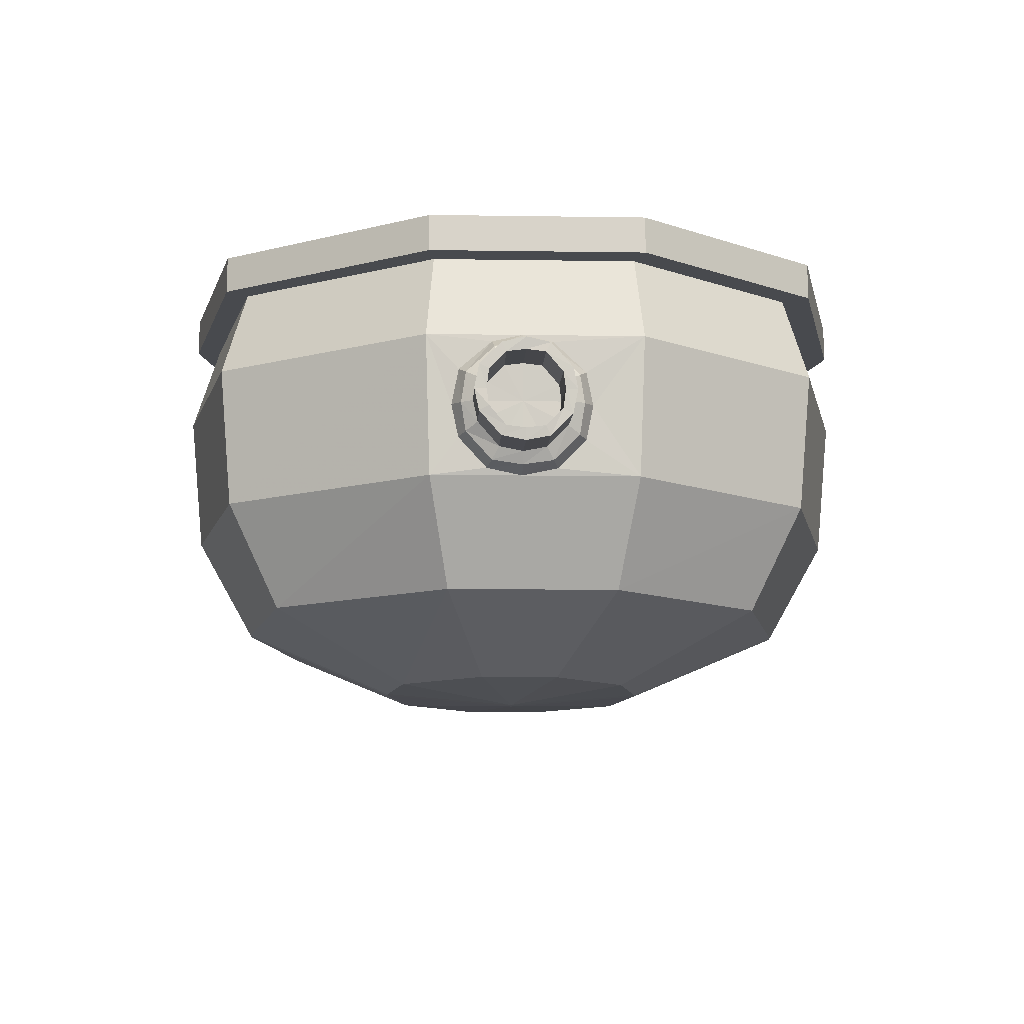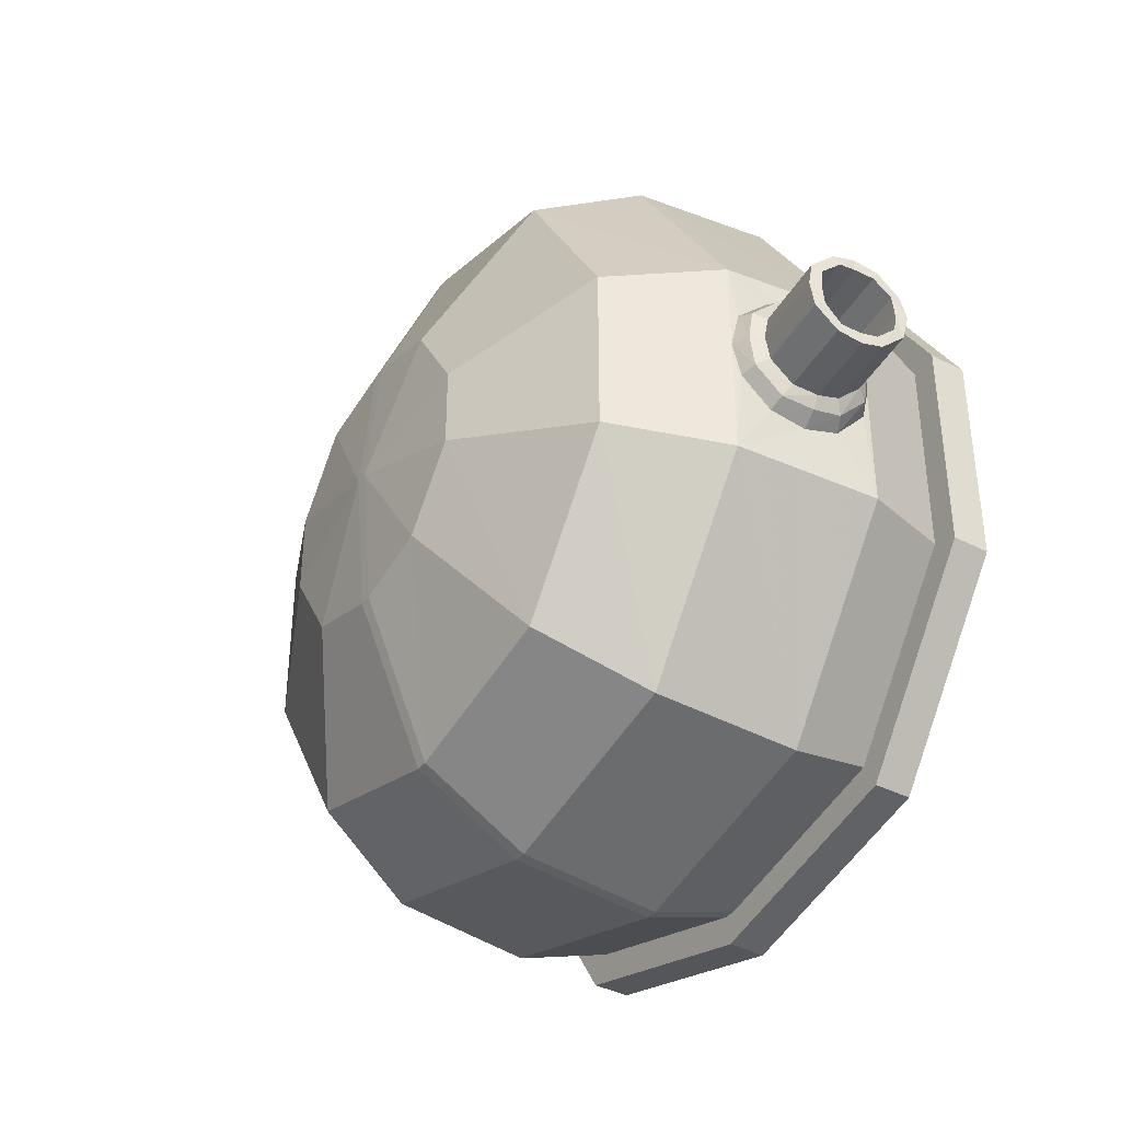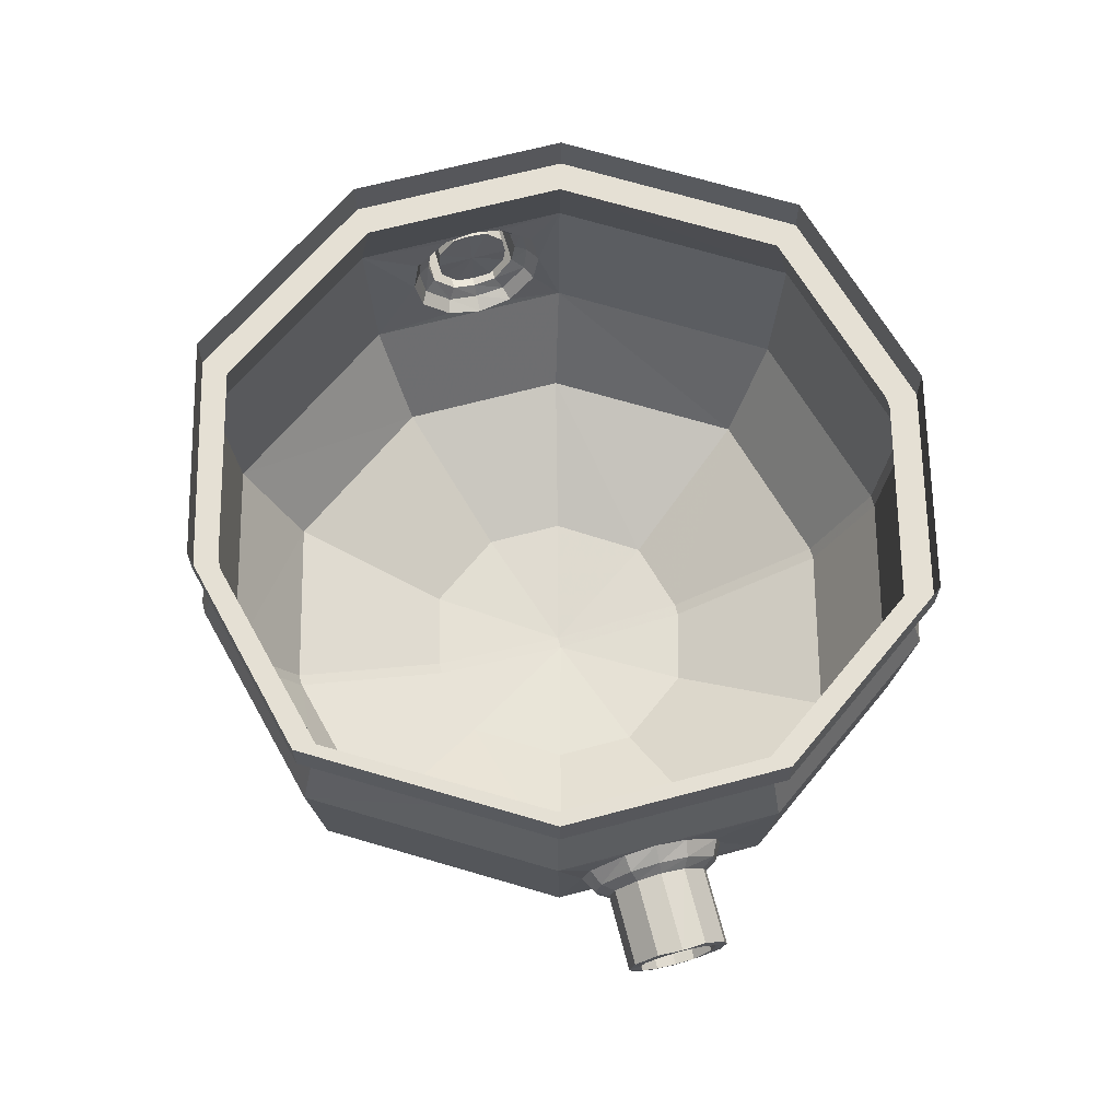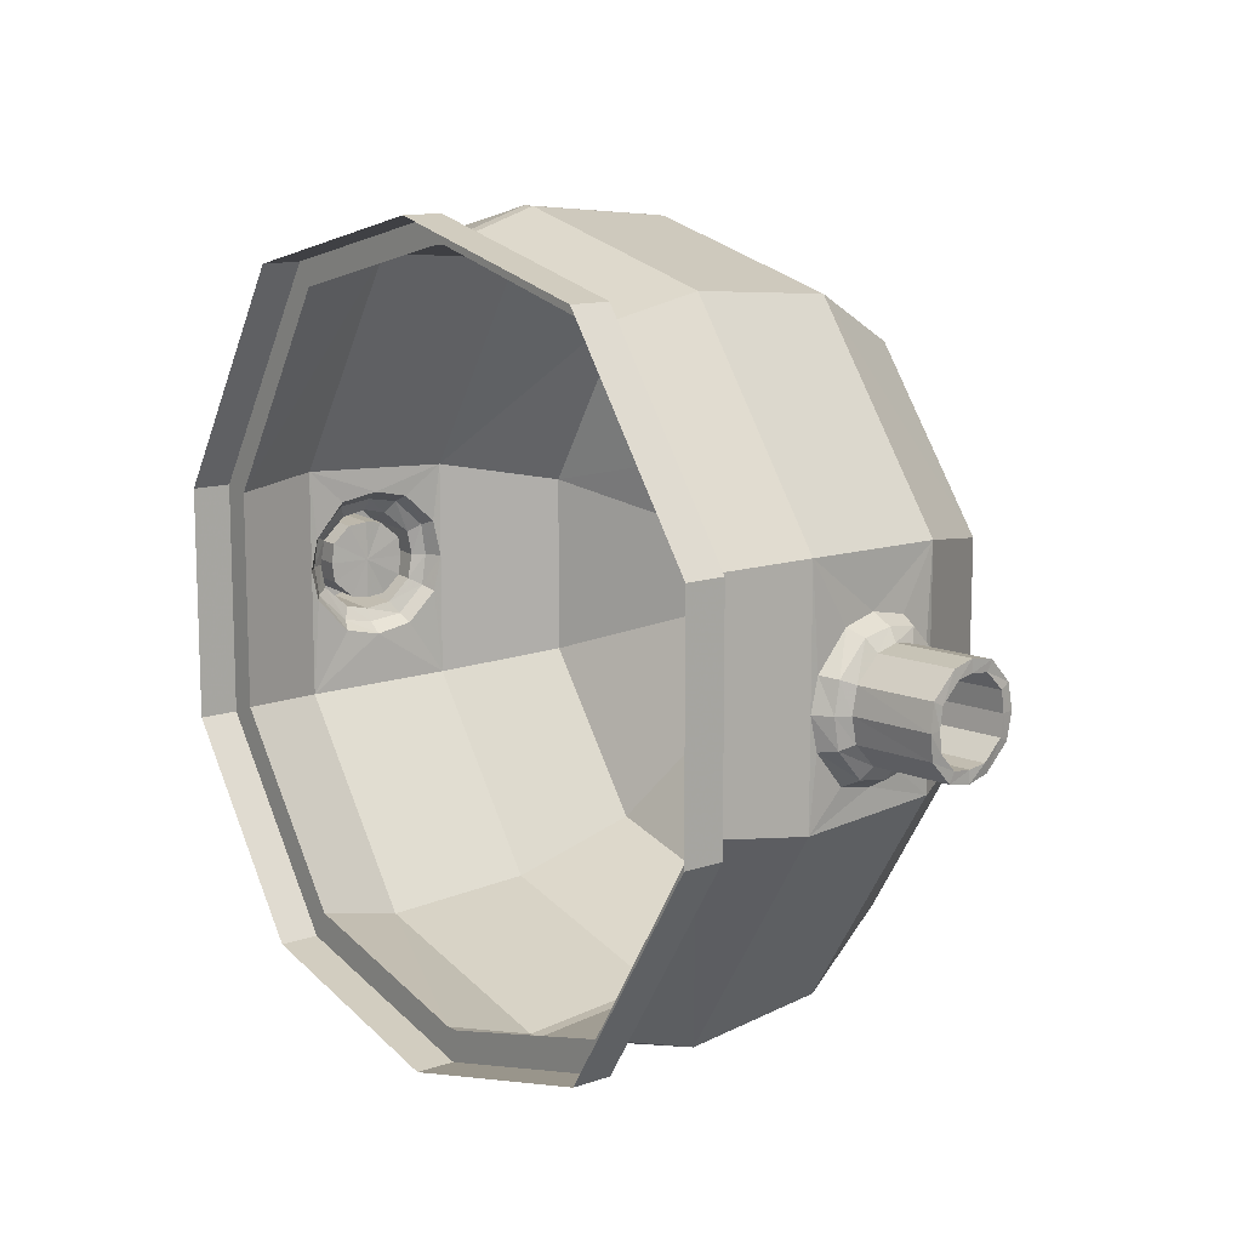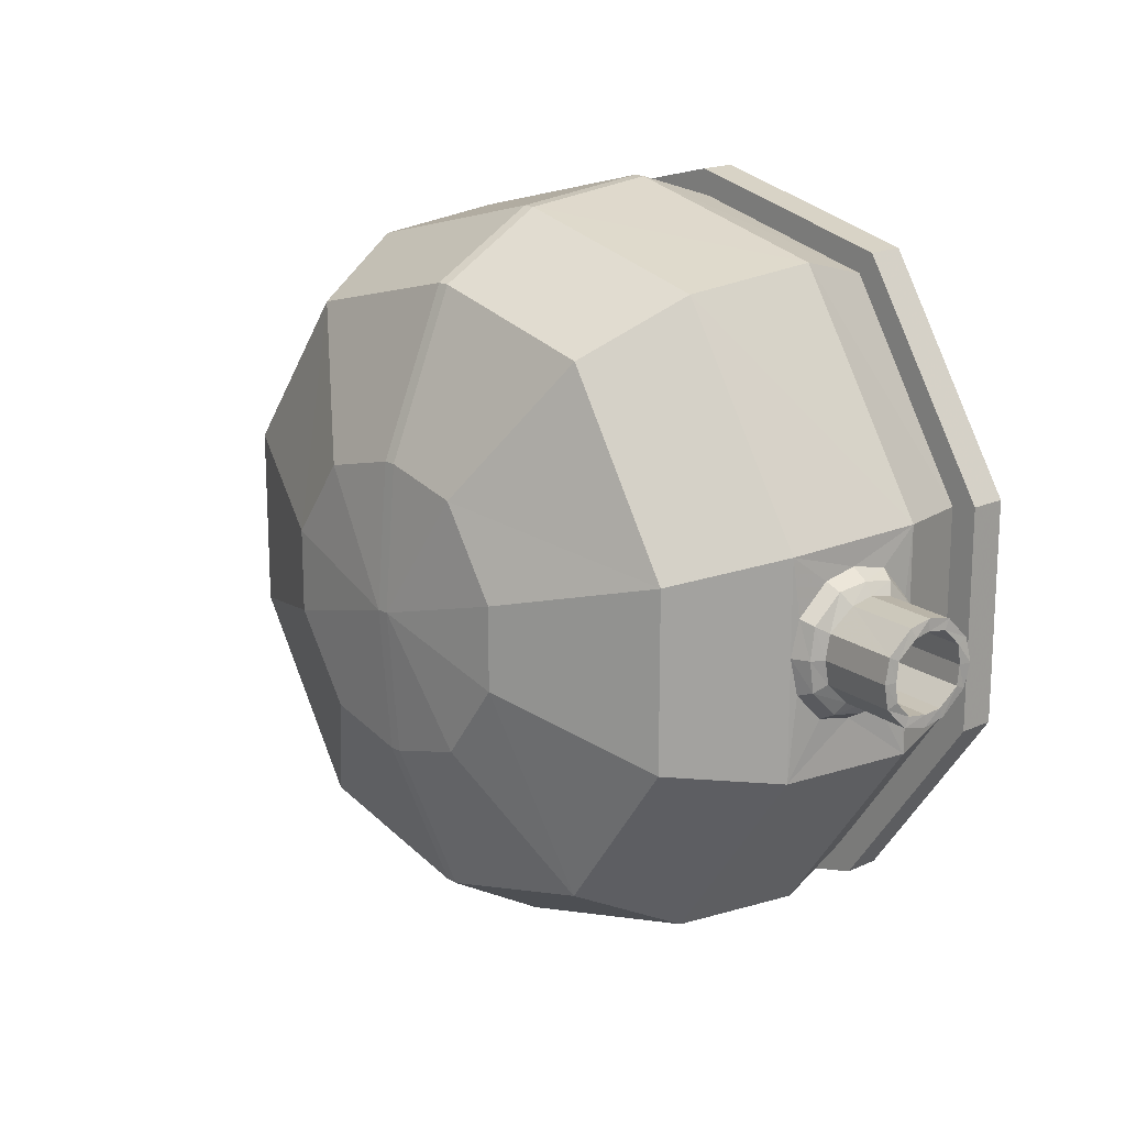
<metadata>
{"format":"obj","ext":"obj","renderer":"f3d","projection":"perspective","resolution":1024,"background":"white","views":[{"elev":-13.3,"azim":88.1,"up":"+Y"},{"elev":-37.9,"azim":56.7,"up":"+Z"},{"elev":65.5,"azim":74.9,"up":"+Y"},{"elev":12.5,"azim":-128.5,"up":"+Z"},{"elev":17.4,"azim":47.7,"up":"+Z"}]}
</metadata>
<code>
v -1.086 -0.125 -2.453
v -0.6719 -0.125 -3.109
v -0.7266 -0.4219 -3.188
v -1.18 -0.4219 -2.477
v -1.18 -0.4219 -2.156
v -1.086 -0.125 -1.773
v -1.188 -0.125 -1.758
v -1.188 -0.125 -2.484
v -0.7344 -0.125 -3.195
v -0.01562 -0.125 -3.281
v -0.01562 -0.4219 -3.375
v -0.01562 -0.8906 -3.328
v -0.6953 -0.8906 -3.148
v -1.133 -0.8906 -2.461
v -1.156 -0.6562 -2.391
v -1.172 -0.5391 -2.367
v -1.18 -0.4453 -2.258
v -1.227 -0.4766 -2.25
v -1.227 -0.4609 -2.156
v -1.18 -0.4453 -2.055
v -1.18 -0.4219 -1.75
v -0.6719 -0.125 -1.195
v -0.7344 -0.125 -1.125
v -0.7344 0 -1.125
v -1.188 0 -1.758
v -1.188 0 -2.484
v -0.7344 0 -3.195
v 0 -0.125 -3.383
v 0.02344 -0.125 -3.281
v 0.02344 -0.4219 -3.375
v 0.02344 -0.8906 -3.328
v -0.01562 -1.234 -3.133
v -0.5781 -1.234 -2.984
v -0.9453 -1.234 -2.398
v -1.133 -0.8906 -2.156
v -1.141 -0.8672 -2.273
v -1.148 -0.7656 -2.367
v -1.195 -0.7578 -2.344
v -1.211 -0.6641 -2.359
v -1.219 -0.5625 -2.344
v -1.242 -0.5859 -2.305
v -1.25 -0.5156 -2.234
v -1.25 -0.5 -2.156
v -1.227 -0.4766 -2.062
v -1.172 -0.5469 -1.945
v -1.156 -0.6562 -1.922
v -1.133 -0.8906 -1.766
v -0.7266 -0.4219 -1.117
v -0.01562 -0.125 -1.031
v 0 -0.125 -0.9453
v 0 0 -0.9453
v -0.01562 -0.4219 -0.9375
v 0.02344 -0.4219 -0.9375
v 0.02344 -0.125 -1.031
v 0.7266 -0.125 -1.125
v 0.7266 0 -1.125
v -0.6953 -0.8906 -1.156
v -0.01562 -0.8906 -0.9844
v 0.02344 -0.8906 -0.9844
v 0.7344 -0.4219 -1.117
v 0.6797 -0.125 -1.195
v 1.172 -0.125 -1.844
v 1.172 0 -1.844
v -0.9453 -1.234 -1.828
v -0.5781 -1.234 -1.32
v -0.01562 -1.234 -1.18
v 0.02344 -1.234 -1.18
v 0.7031 -0.8906 -1.156
v 1.18 -0.4219 -1.836
v 1.086 -0.125 -1.859
v 1.172 -0.125 -2.57
v 1.172 0 -2.57
v -0.2734 -1.453 -2.547
v -0.4531 -1.453 -2.273
v -1.141 -0.8672 -2.039
v -1.188 -0.8516 -2.055
v -1.188 -0.8672 -2.156
v -1.188 -0.8516 -2.258
v -1.211 -0.8125 -2.234
v -1.227 -0.7344 -2.305
v -1.234 -0.6641 -2.32
v -1.477 -0.6953 -2.32
v -1.484 -0.6172 -2.305
v -1.492 -0.5469 -2.234
v -1.5 -0.5312 -2.156
v -1.25 -0.5156 -2.078
v -1.219 -0.5703 -1.969
v -1.211 -0.6641 -1.953
v -1.148 -0.7734 -1.945
v -1.195 -0.7656 -1.969
v -1.219 -0.7422 -2.008
v -1.211 -0.8125 -2.078
v -1.211 -0.8281 -2.156
v -1.461 -0.8594 -2.156
v -1.461 -0.8438 -2.234
v -1.469 -0.7656 -2.305
v -1.477 -0.75 -2.273
v -1.477 -0.6953 -2.281
v -1.484 -0.6328 -2.273
v -1.492 -0.5781 -2.219
v -1.492 -0.5703 -2.156
v -1.492 -0.5469 -2.078
v -1.242 -0.5938 -2.008
v -1.234 -0.6641 -1.992
v -0.01562 -1.453 -2.617
v -0.01562 -1.492 -2.156
v -0.4531 -1.453 -2.008
v -0.2734 -1.453 -1.758
v -0.01562 -1.453 -1.695
v 0.02344 -1.453 -1.695
v 0.5859 -1.234 -1.32
v 1.133 -0.8906 -1.852
v 1.156 -0.6562 -1.922
v 1.172 -0.5391 -1.945
v 1.18 -0.4453 -2.055
v 1.18 -0.4219 -2.156
v 1.086 -0.125 -2.539
v 0.7266 -0.125 -3.195
v 0.7266 0 -3.195
v 0.02344 -1.492 -2.156
v 0.2734 -1.453 -1.758
v 0.9453 -1.234 -1.914
v 1.133 -0.8906 -2.156
v 1.141 -0.8672 -2.039
v 1.148 -0.7656 -1.945
v 1.195 -0.7578 -1.969
v 1.211 -0.6641 -1.953
v 1.219 -0.5625 -1.969
v 1.227 -0.4766 -2.062
v 1.227 -0.4609 -2.156
v 1.18 -0.4453 -2.258
v 1.18 -0.4219 -2.562
v 0.6797 -0.125 -3.109
v 0 0 -3.383
v 0.7344 -0.4219 -3.188
v 0.7031 -0.8906 -3.148
v 0.5859 -1.234 -2.984
v 0.02344 -1.234 -3.133
v 0.02344 -1.453 -2.617
v 0.2734 -1.453 -2.547
v 0.4531 -1.453 -2.305
v 0.4531 -1.453 -2.039
v 0.9453 -1.234 -2.484
v 1.133 -0.8906 -2.547
v 1.141 -0.8672 -2.273
v 1.188 -0.8516 -2.258
v 1.188 -0.8672 -2.156
v 1.188 -0.8516 -2.055
v 1.211 -0.8125 -2.078
v 1.227 -0.7344 -2.008
v 1.234 -0.6641 -1.992
v 1.242 -0.5859 -2.008
v 1.25 -0.5156 -2.078
v 1.25 -0.5 -2.156
v 1.227 -0.4766 -2.25
v 1.172 -0.5469 -2.367
v 1.156 -0.6562 -2.391
v 1.469 -0.8203 -2.156
v 1.469 -0.8125 -2.094
v 1.461 -0.8438 -2.078
v 1.461 -0.8594 -2.156
v 1.469 -0.8125 -2.219
v 1.219 -0.7812 -2.219
v 1.219 -0.7891 -2.156
v 1.219 -0.7812 -2.094
v 1.477 -0.75 -2.039
v 1.469 -0.7656 -2.008
v 1.211 -0.8281 -2.156
v 1.461 -0.8438 -2.234
v 1.469 -0.7578 -2.273
v 1.227 -0.7266 -2.273
v 1.227 -0.6641 -2.156
v 1.227 -0.7188 -2.039
v 1.477 -0.6953 -2.031
v 1.477 -0.6953 -1.992
v 1.484 -0.6328 -2.039
v 1.484 -0.6172 -2.008
v 1.492 -0.5781 -2.094
v 1.492 -0.5703 -2.156
v 1.5 -0.5312 -2.156
v 1.492 -0.5469 -2.078
v 1.234 -0.6016 -2.039
v 1.242 -0.5469 -2.094
v 1.242 -0.5391 -2.156
v 1.492 -0.5781 -2.219
v 1.492 -0.5469 -2.234
v 1.25 -0.5156 -2.234
v 1.484 -0.6406 -2.273
v 1.477 -0.6953 -2.281
v 1.477 -0.6953 -2.32
v 1.484 -0.625 -2.305
v 1.242 -0.5469 -2.219
v 1.234 -0.6094 -2.273
v 1.227 -0.6641 -2.281
v 1.469 -0.7734 -2.305
v 1.219 -0.7422 -2.305
v 1.234 -0.6641 -2.32
v 1.242 -0.5938 -2.305
v 1.211 -0.8125 -2.234
v 1.195 -0.7656 -2.344
v 1.211 -0.6641 -2.359
v 1.219 -0.5703 -2.344
v 1.148 -0.7734 -2.367
v 1.227 -0.6641 -2.031
v -1.469 -0.8203 -2.156
v -1.469 -0.8125 -2.219
v -1.469 -0.8125 -2.094
v -1.219 -0.7812 -2.094
v -1.219 -0.7891 -2.156
v -1.219 -0.7812 -2.219
v -1.492 -0.5781 -2.094
v -1.484 -0.625 -2.008
v -1.477 -0.6953 -1.992
v -1.484 -0.6406 -2.039
v -1.477 -0.6953 -2.031
v -1.242 -0.5469 -2.094
v -1.234 -0.6094 -2.039
v -1.227 -0.6641 -2.031
v -1.469 -0.7578 -2.039
v -1.469 -0.7734 -2.008
v -1.461 -0.8438 -2.078
v -1.227 -0.7266 -2.039
v -1.227 -0.6641 -2.156
v -1.227 -0.7188 -2.273
v -1.227 -0.6641 -2.281
v -1.234 -0.6016 -2.273
v -1.242 -0.5469 -2.219
v -1.242 -0.5391 -2.156
f 1 2 3
f 1 3 4
f 1 4 5
f 1 5 6
f 2 10 11
f 2 11 3
f 5 21 6
f 6 21 22
f 12 31 32
f 21 48 22
f 22 48 49
f 49 48 52
f 53 60 61
f 53 61 54
f 58 66 67
f 58 67 59
f 60 69 70
f 60 70 61
f 69 116 70
f 70 116 117
f 116 132 117
f 117 132 133
f 29 133 135
f 29 135 30
f 31 138 32
f 132 135 133
f 1 6 7
f 1 7 8
f 1 8 2
f 2 8 9
f 2 9 10
f 6 22 23
f 6 23 7
f 9 28 10
f 10 28 29
f 22 49 50
f 22 50 23
f 49 54 50
f 50 54 55
f 54 61 55
f 55 61 62
f 61 70 62
f 62 70 71
f 73 105 106
f 73 106 74
f 74 106 107
f 70 117 71
f 71 117 118
f 109 108 106
f 110 120 121
f 117 133 118
f 118 133 28
f 108 107 106
f 120 139 140
f 120 140 141
f 120 141 142
f 120 142 121
f 28 133 29
f 3 11 12
f 3 12 13
f 3 13 4
f 4 13 14
f 4 14 15
f 4 15 16
f 4 16 17
f 4 17 5
f 5 20 21
f 14 35 36
f 14 36 37
f 14 37 15
f 20 45 21
f 21 45 46
f 21 46 47
f 21 47 48
f 52 48 57
f 52 57 58
f 53 59 60
f 48 47 57
f 59 68 60
f 60 68 69
f 35 47 75
f 46 89 47
f 47 89 75
f 66 109 110
f 66 110 67
f 68 112 69
f 69 112 113
f 69 113 114
f 69 114 115
f 69 115 116
f 112 123 124
f 112 124 125
f 112 125 113
f 116 131 132
f 30 135 136
f 30 136 31
f 32 138 105
f 105 138 139
f 123 144 145
f 131 156 132
f 132 156 157
f 132 157 144
f 132 144 135
f 135 144 136
f 157 203 144
f 144 203 145
f 5 17 18
f 5 18 19
f 5 19 20
f 15 37 38
f 15 38 39
f 15 39 16
f 16 39 40
f 16 40 17
f 17 40 18
f 19 44 20
f 20 44 45
f 35 75 76
f 35 76 77
f 35 77 36
f 36 77 78
f 36 78 37
f 37 78 38
f 44 87 45
f 45 87 46
f 46 87 88
f 46 88 89
f 75 89 90
f 75 90 76
f 88 90 89
f 113 125 126
f 113 126 127
f 113 127 114
f 114 127 128
f 114 128 115
f 115 128 129
f 115 129 116
f 116 129 130
f 116 130 131
f 123 145 146
f 123 146 147
f 123 147 124
f 124 147 148
f 124 148 125
f 125 148 126
f 130 155 131
f 131 155 156
f 155 202 156
f 156 202 157
f 157 202 201
f 157 201 203
f 145 203 200
f 145 200 146
f 201 200 203
f 7 23 24
f 7 24 25
f 7 25 8
f 8 25 26
f 8 26 9
f 9 26 27
f 9 27 28
f 12 32 13
f 13 32 33
f 13 33 14
f 14 33 34
f 14 34 35
f 23 50 51
f 23 51 24
f 50 55 56
f 50 56 51
f 55 62 63
f 55 63 56
f 57 47 64
f 57 64 65
f 57 65 58
f 58 65 66
f 59 67 68
f 62 71 72
f 62 72 63
f 34 64 35
f 35 64 47
f 67 111 68
f 68 111 112
f 71 118 119
f 71 119 72
f 111 122 112
f 112 122 123
f 118 28 134
f 118 134 119
f 31 136 137
f 31 137 138
f 122 143 123
f 123 143 144
f 136 144 143
f 136 143 137
f 27 134 28
f 10 29 11
f 11 29 30
f 11 30 12
f 12 30 31
f 49 52 53
f 49 53 54
f 52 58 59
f 52 59 53
f 18 40 41
f 18 41 42
f 18 42 19
f 19 42 43
f 19 43 44
f 38 78 79
f 38 79 80
f 38 80 39
f 39 80 81
f 39 81 40
f 40 81 41
f 43 86 44
f 44 86 87
f 76 90 91
f 76 91 92
f 76 92 77
f 77 92 93
f 77 93 78
f 78 93 79
f 86 103 87
f 87 103 88
f 88 103 104
f 88 104 90
f 126 148 149
f 126 149 150
f 126 150 127
f 127 150 151
f 127 151 128
f 128 151 152
f 128 152 129
f 129 152 153
f 129 153 130
f 130 153 154
f 130 154 155
f 196 199 146
f 196 146 200
f 196 200 197
f 197 200 201
f 197 201 198
f 198 201 202
f 198 202 187
f 199 168 147
f 199 147 146
f 168 149 148
f 168 148 147
f 154 187 155
f 155 187 202
f 104 91 90
f 34 33 73
f 34 73 74
f 34 74 64
f 33 32 105
f 33 105 73
f 74 107 64
f 64 107 65
f 65 107 108
f 65 108 66
f 66 108 109
f 67 110 111
f 110 121 111
f 111 121 122
f 121 142 122
f 122 142 143
f 137 143 141
f 137 141 140
f 137 140 138
f 138 140 139
f 143 142 141
f 41 81 82
f 41 82 83
f 41 83 42
f 42 83 84
f 42 84 43
f 43 84 85
f 43 85 86
f 79 93 94
f 79 94 95
f 79 95 80
f 80 95 96
f 80 96 81
f 81 96 82
f 85 102 86
f 86 102 103
f 160 167 150
f 160 150 149
f 160 149 161
f 161 149 168
f 161 168 169
f 167 175 151
f 167 151 150
f 175 177 152
f 175 152 151
f 180 186 187
f 180 187 154
f 180 154 181
f 181 154 153
f 181 153 177
f 190 195 196
f 190 196 197
f 190 197 191
f 191 197 198
f 191 198 186
f 195 169 199
f 195 199 196
f 198 187 186
f 177 153 152
f 169 168 199
f 102 212 103
f 103 212 104
f 104 212 213
f 104 213 91
f 213 220 91
f 91 220 92
f 92 220 221
f 92 221 93
f 93 221 94
f 82 96 97
f 82 97 98
f 82 98 83
f 83 98 99
f 83 99 84
f 84 99 100
f 84 100 85
f 85 100 101
f 85 101 102
f 158 159 160
f 158 160 161
f 158 161 162
f 159 166 167
f 159 167 160
f 161 169 162
f 162 169 170
f 166 174 175
f 166 175 167
f 174 176 177
f 174 177 175
f 178 179 180
f 178 180 181
f 178 181 176
f 179 185 186
f 179 186 180
f 181 177 176
f 188 189 190
f 188 190 191
f 188 191 185
f 189 170 195
f 189 195 190
f 191 186 185
f 170 169 195
f 205 206 95
f 205 95 94
f 205 94 207
f 206 97 96
f 206 96 95
f 101 211 102
f 102 211 212
f 214 215 213
f 214 213 212
f 214 212 211
f 215 219 220
f 215 220 213
f 94 221 207
f 207 221 219
f 219 221 220
f 109 106 120
f 109 120 110
f 105 139 106
f 106 139 120
f 158 162 163
f 158 163 164
f 158 164 159
f 159 164 165
f 159 165 166
f 162 170 171
f 162 171 163
f 165 173 166
f 166 173 174
f 178 176 182
f 178 182 183
f 178 183 179
f 179 183 184
f 179 184 185
f 188 185 192
f 188 192 193
f 188 193 189
f 189 193 194
f 189 194 170
f 204 182 176
f 204 176 174
f 204 174 173
f 184 192 185
f 194 171 170
f 205 207 208
f 205 208 209
f 205 209 206
f 206 209 210
f 206 210 97
f 214 211 216
f 214 216 217
f 214 217 215
f 215 217 218
f 215 218 219
f 207 219 222
f 207 222 208
f 210 224 97
f 97 224 98
f 98 224 225
f 98 225 99
f 99 225 226
f 99 226 100
f 100 226 227
f 100 227 101
f 101 227 228
f 101 228 211
f 211 228 216
f 218 222 219
f 163 171 172
f 163 172 164
f 164 172 165
f 165 172 173
f 204 173 172
f 204 172 182
f 184 183 172
f 184 172 192
f 182 172 183
f 194 193 172
f 194 172 171
f 192 172 193
f 208 222 223
f 208 223 209
f 209 223 210
f 210 223 224
f 216 228 223
f 216 223 217
f 217 223 218
f 218 223 222
f 225 224 223
f 225 223 226
f 226 223 227
f 227 223 228

</code>
